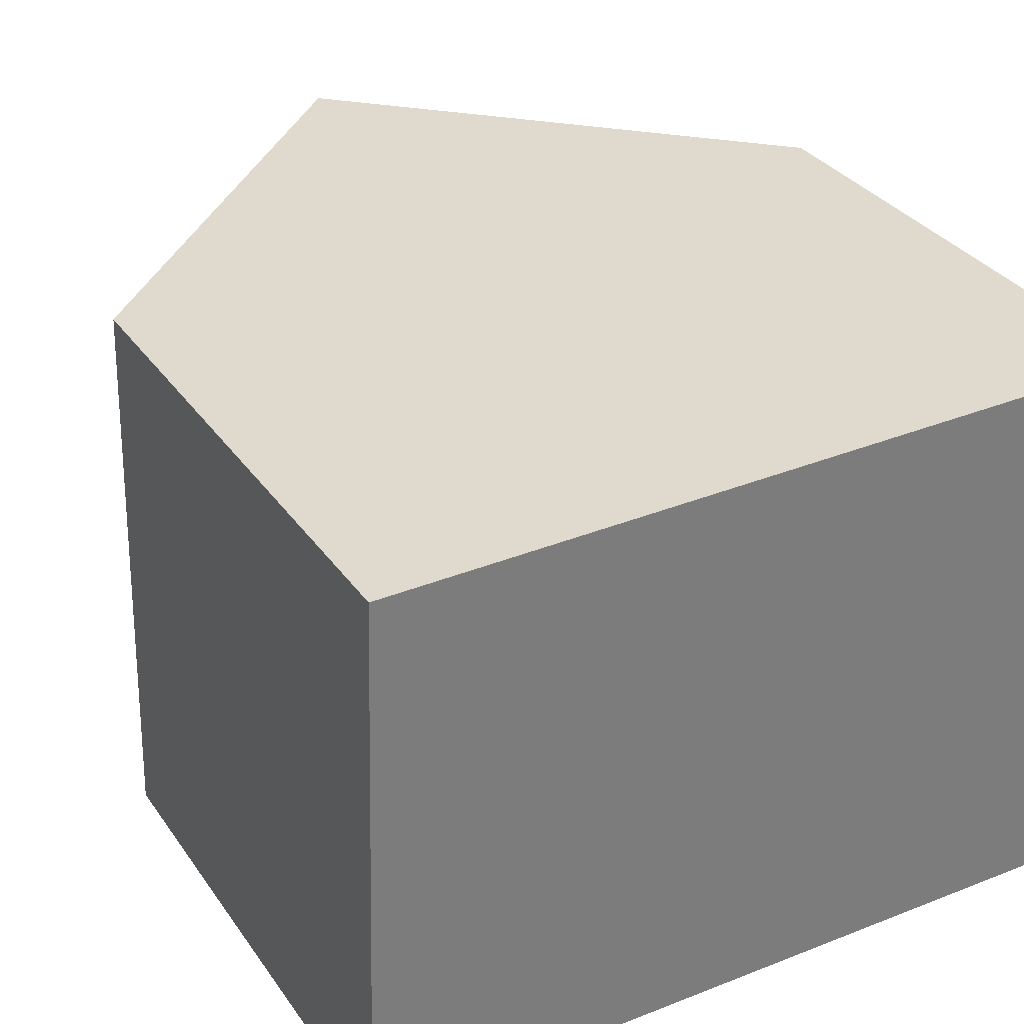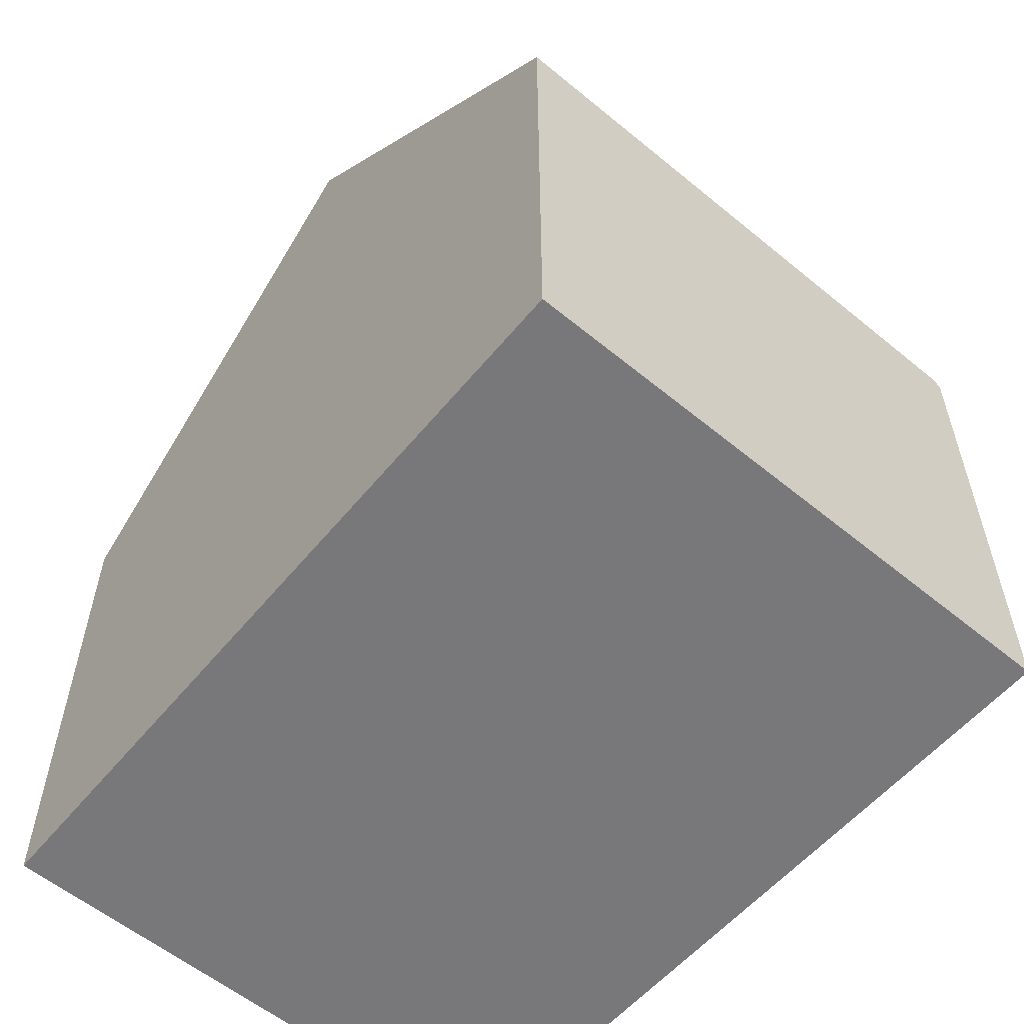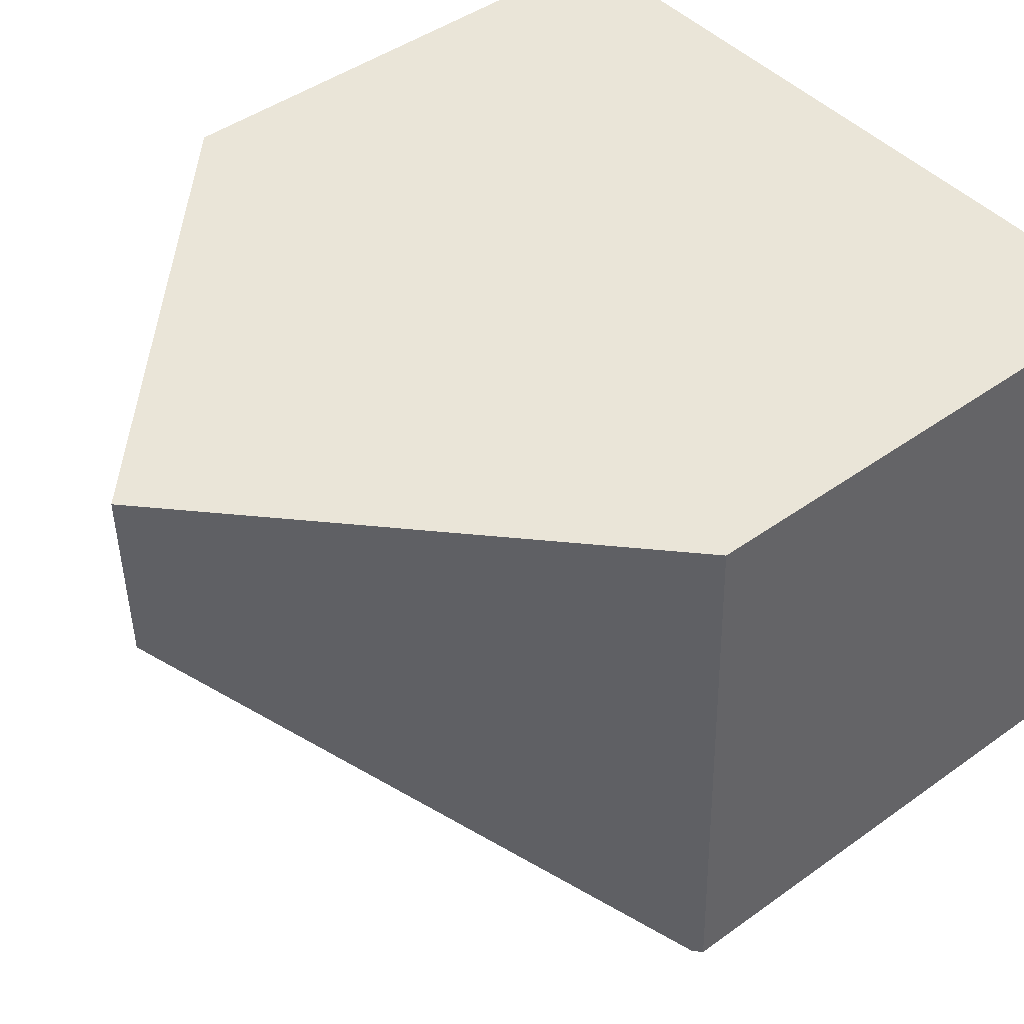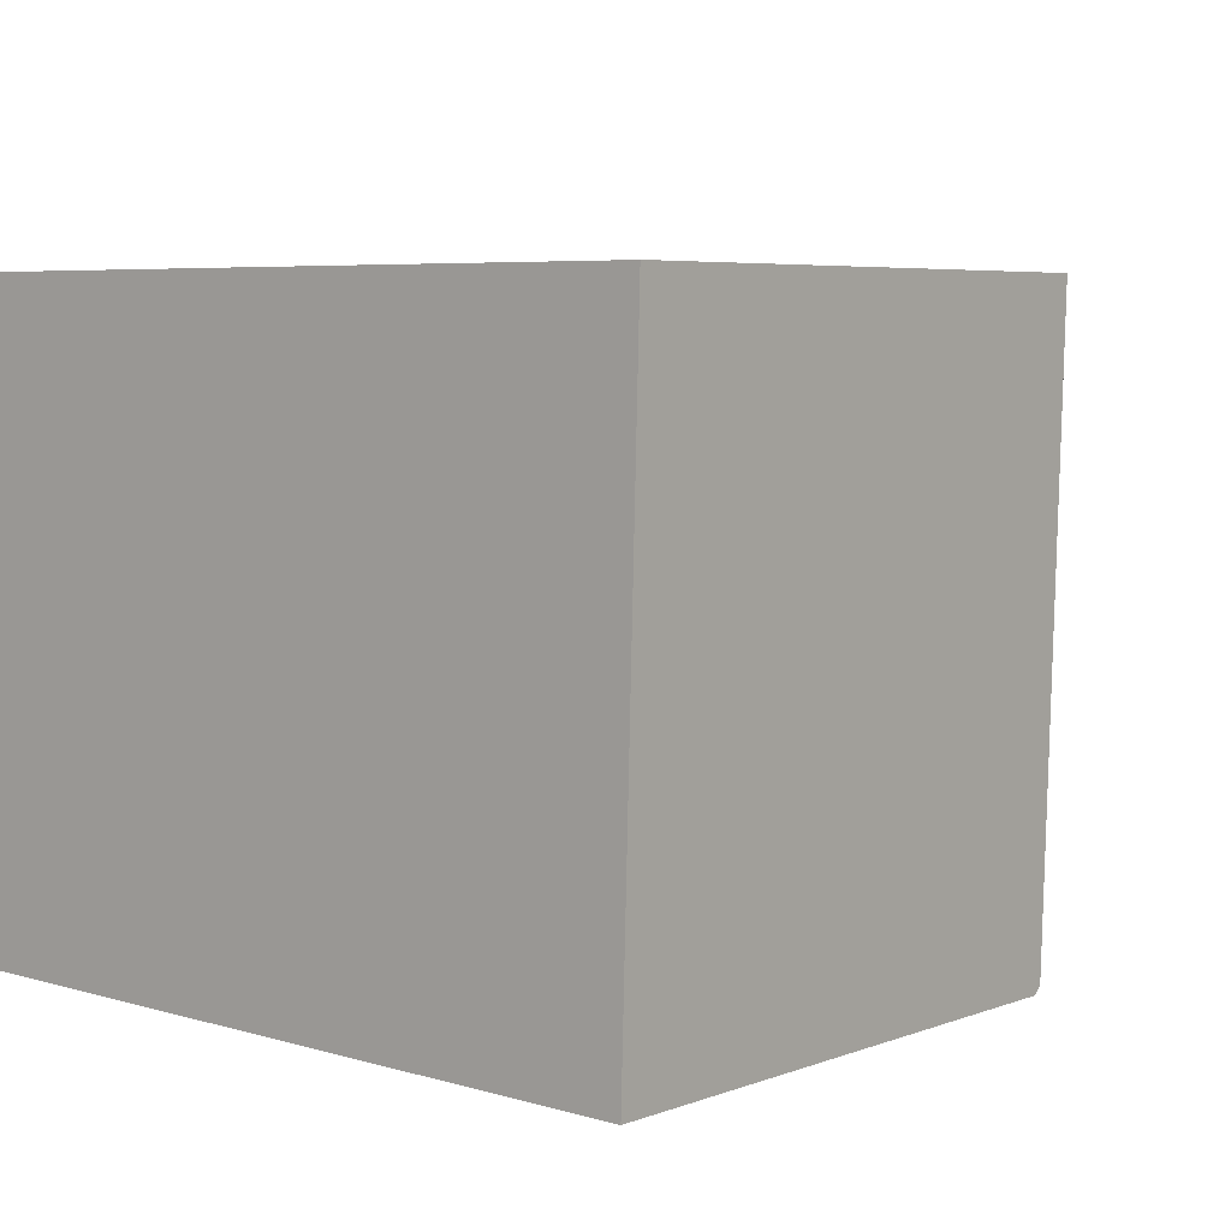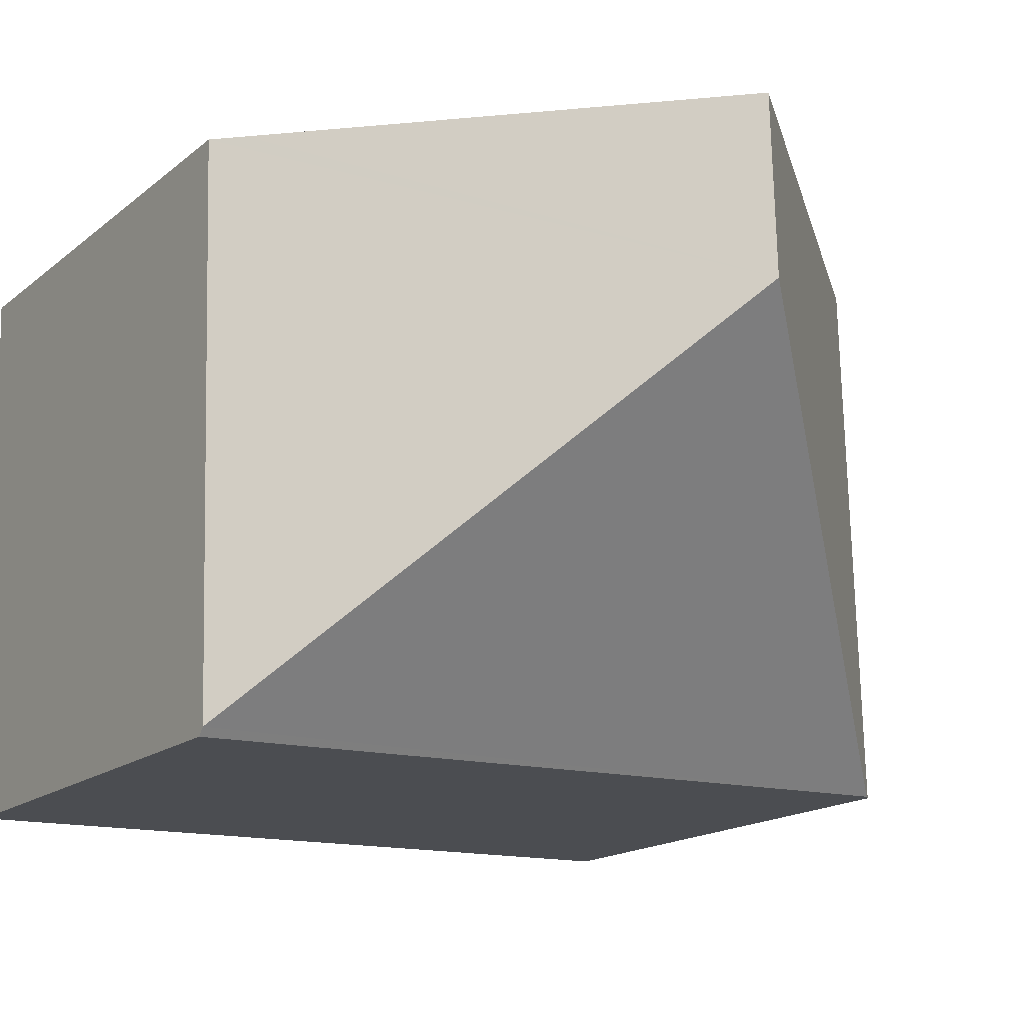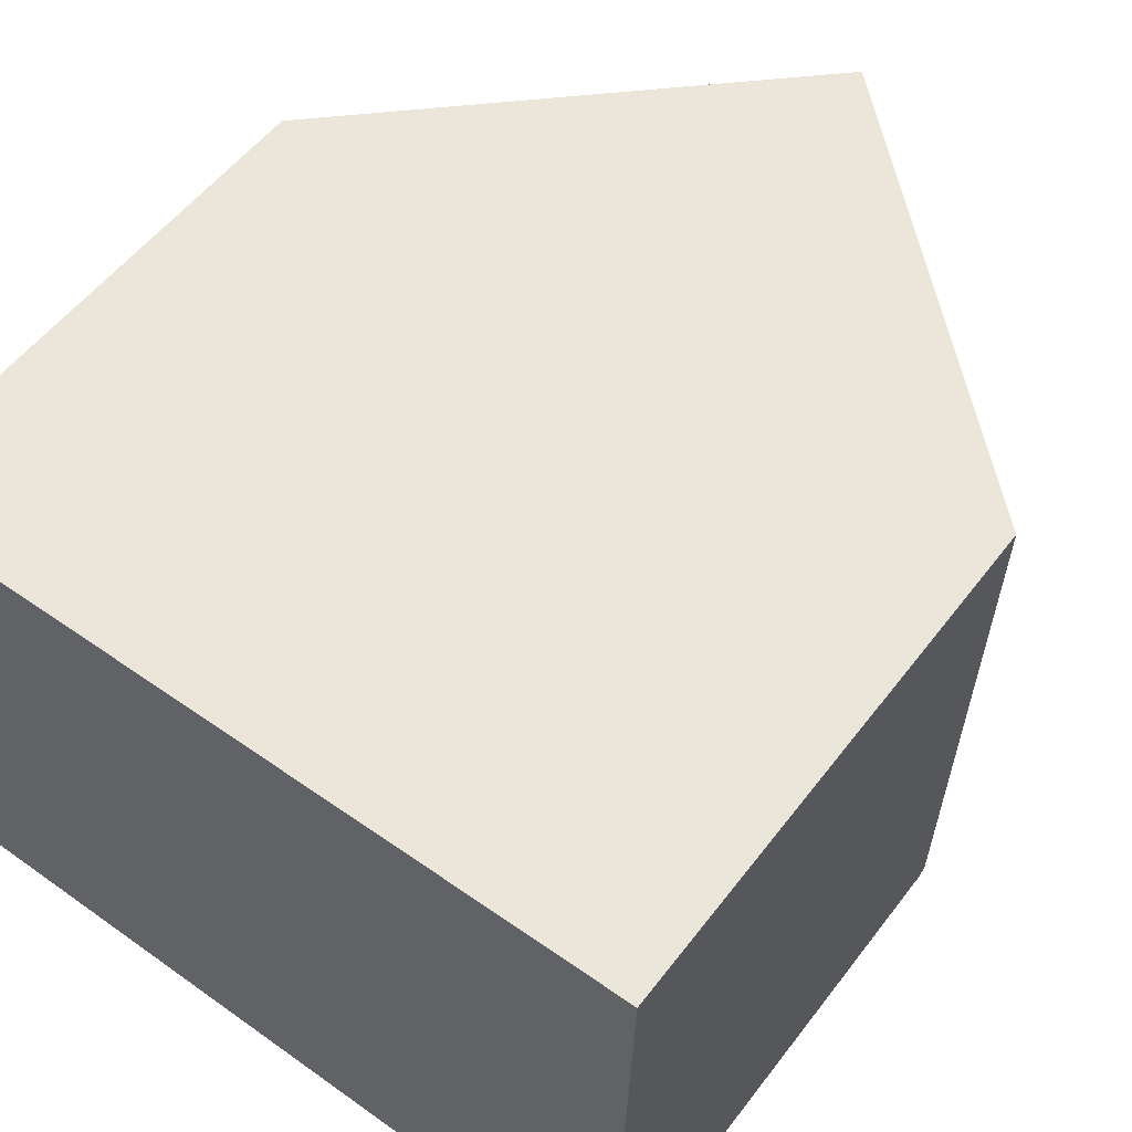
<metadata>
{"format":"obj","ext":"obj","renderer":"f3d","projection":"perspective","resolution":1024,"background":"white","views":[{"elev":32.9,"azim":-29.5,"up":"+Z"},{"elev":-57.6,"azim":51.1,"up":"+Y"},{"elev":44.9,"azim":-129.8,"up":"+Z"},{"elev":5.3,"azim":40.0,"up":"+Z"},{"elev":-16.6,"azim":147.2,"up":"+Z"},{"elev":54.7,"azim":36.6,"up":"+Z"}]}
</metadata>
<code>
v  0.112 7.469 -0.003
v  10.85 7.362 -0.136
v  10.85 7.259 -0.246
v  5.579 12.5 5.301
v  11.05 7.362 6.907
v  11.08 7.362 7.825
v  10.7 7.719 7.825
v  5.651 12.5 7.836
v  0.222 7.362 7.847
v  0 7.363 4.509e-16
v  0 0 0
v  0.222 -4.805e-16 7.847
v  5.651 -4.798e-16 7.836
v  10.7 -4.791e-16 7.825
v  11.08 -4.791e-16 7.825
v  11.05 -4.229e-16 6.907
v  10.85 8.328e-18 -0.136
v  10.85 1.506e-17 -0.246
v  0.112 1.837e-19 -0.003
g defaultobject
f 1 2 3
f 2 1 4
f 4 5 2
f 5 4 6
f 6 4 7
f 7 4 8
f 9 1 10
f 1 9 4
f 4 9 8
f 11 9 10
f 9 11 12
f 12 8 9
f 8 12 7
f 7 12 13
f 7 13 6
f 6 13 14
f 6 14 15
f 15 5 6
f 5 15 2
f 2 15 16
f 2 16 17
f 2 17 3
f 3 17 18
f 1 11 10
f 11 1 3
f 11 3 19
f 19 3 18
f 14 16 15
f 16 14 13
f 16 13 17
f 17 13 12
f 17 12 11
f 17 11 18
f 18 11 19

</code>
